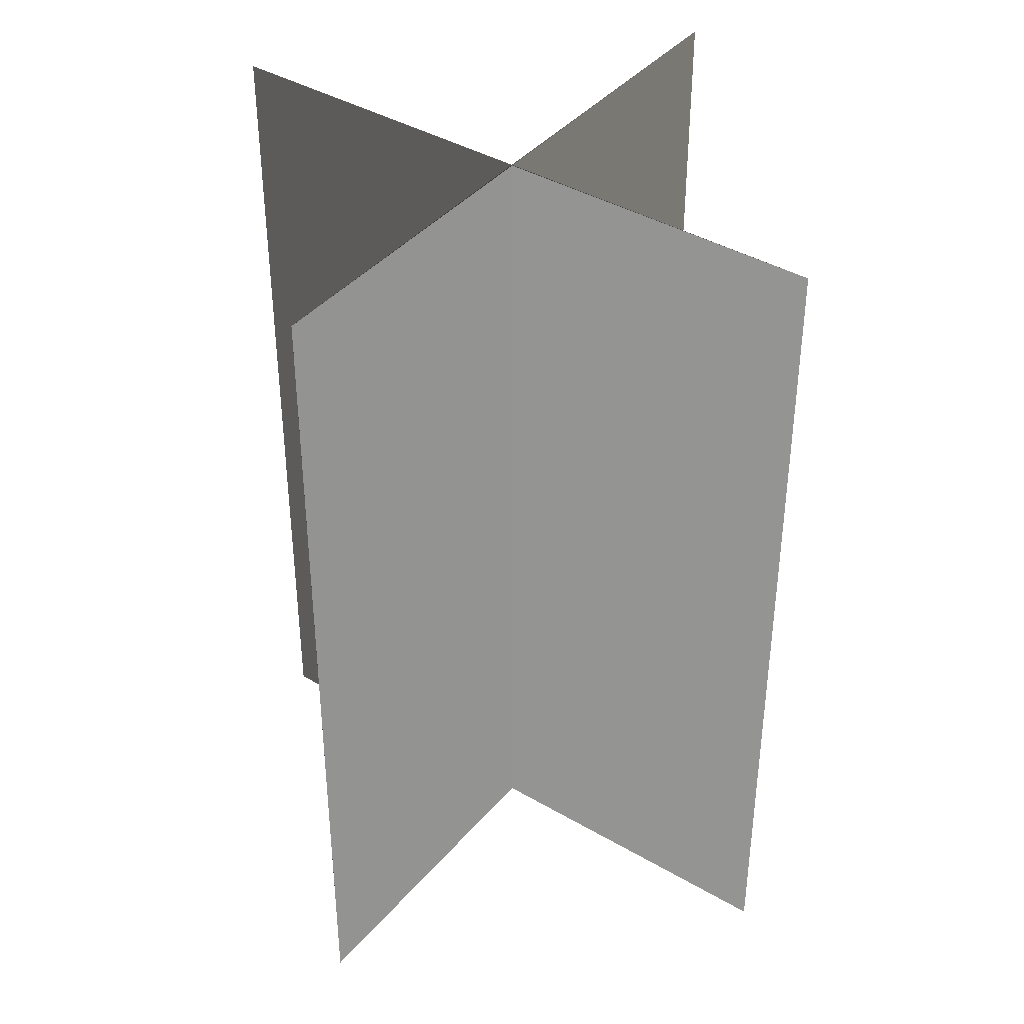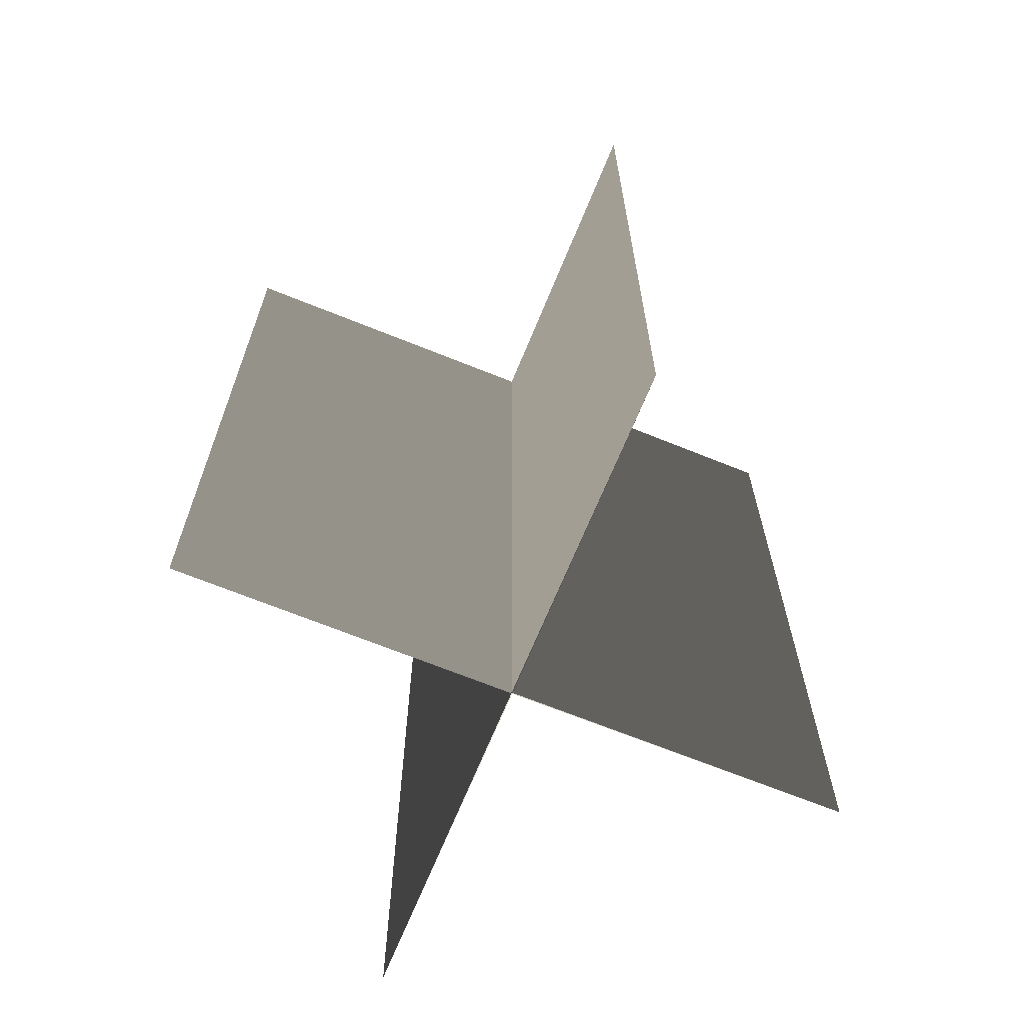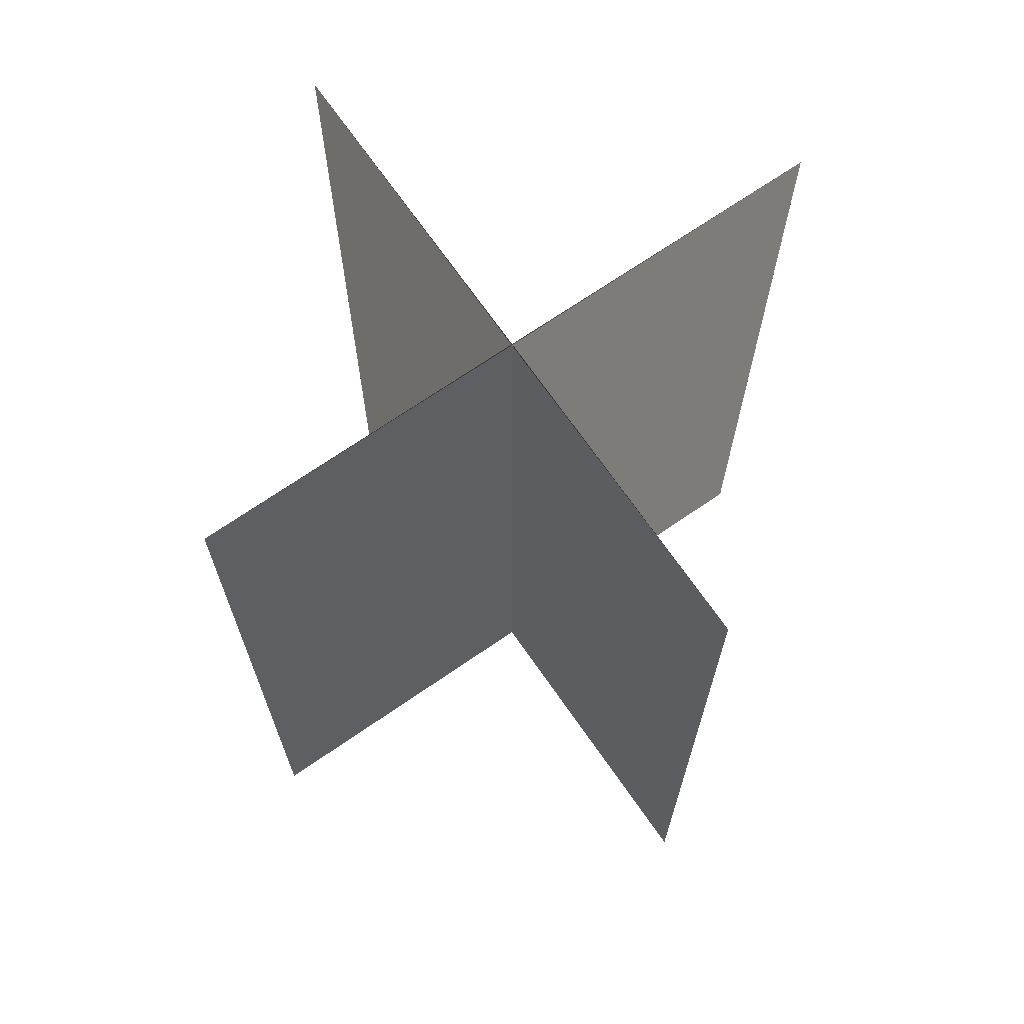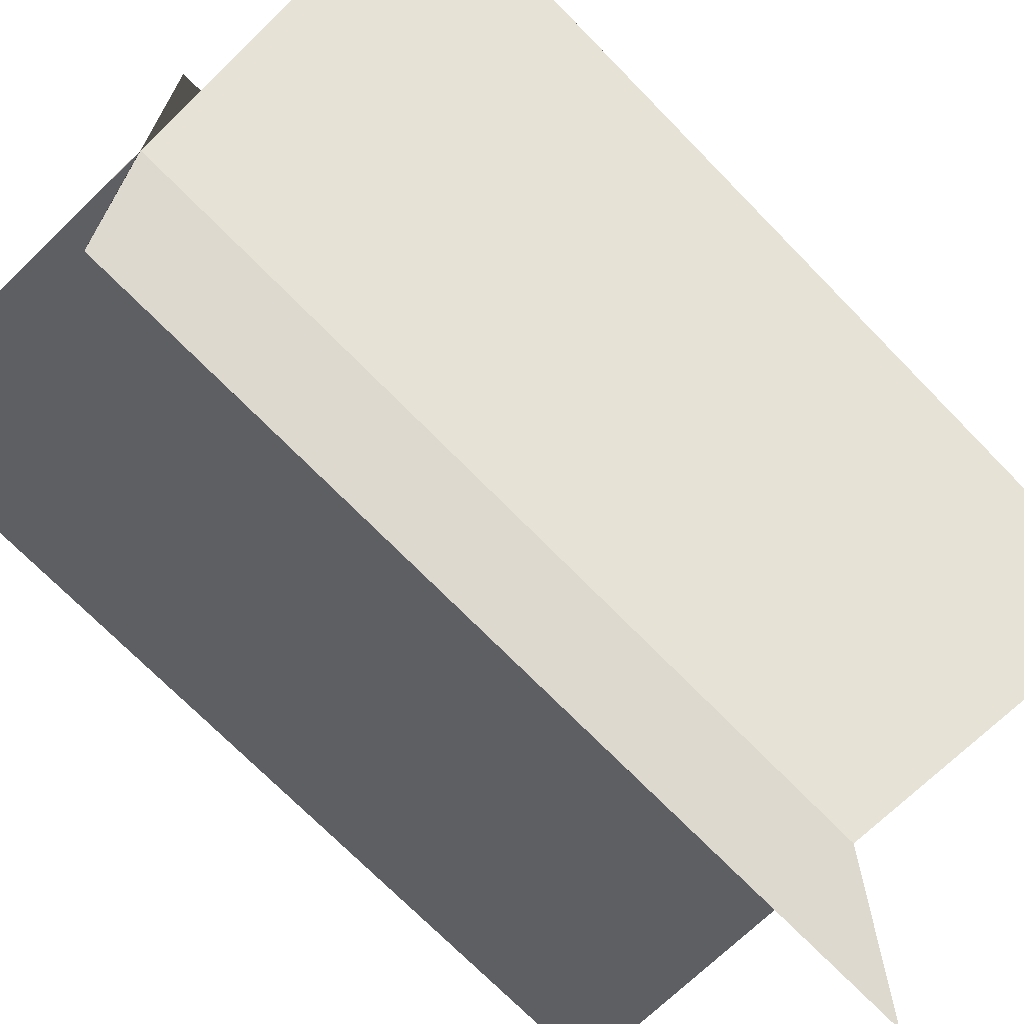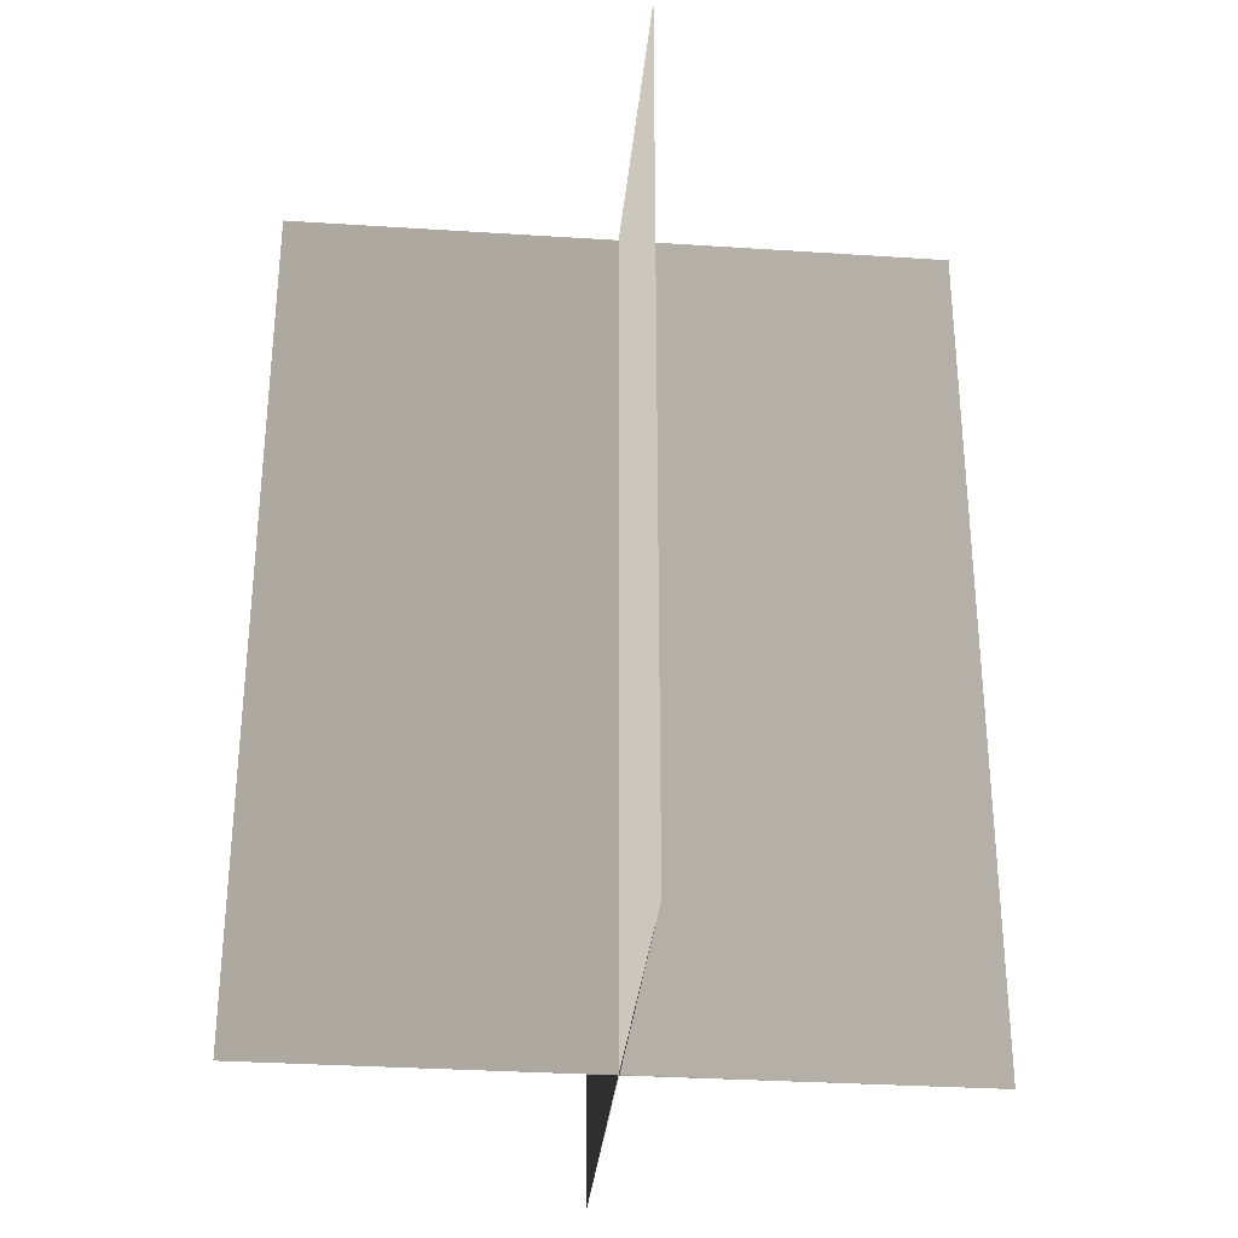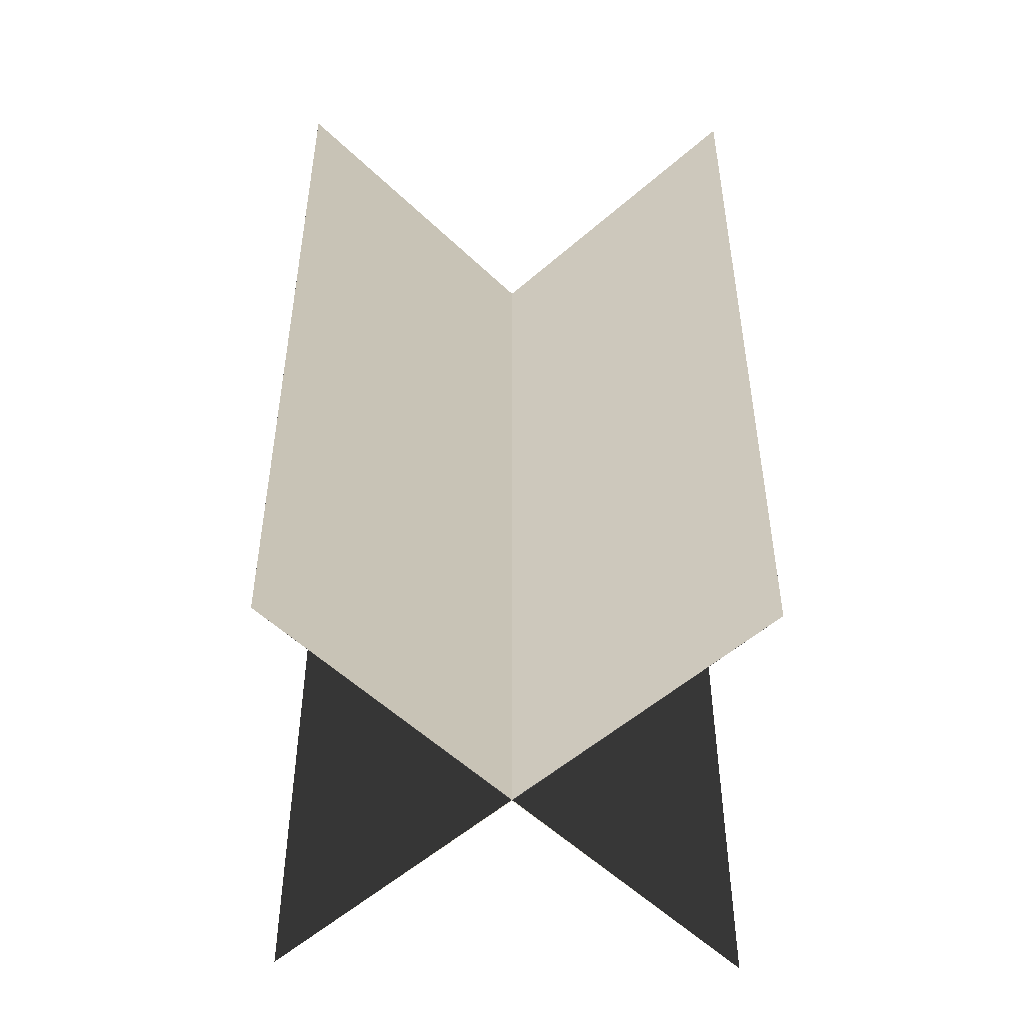
<metadata>
{"format":"obj","ext":"obj","renderer":"f3d","projection":"perspective","resolution":1024,"background":"white","views":[{"elev":40.2,"azim":-54.1,"up":"+Y"},{"elev":-67.9,"azim":157.9,"up":"+Y"},{"elev":69.7,"azim":-34.7,"up":"+Y"},{"elev":-70.4,"azim":-135.9,"up":"+Z"},{"elev":-31.7,"azim":84.7,"up":"+Y"},{"elev":-51.9,"azim":-136.2,"up":"+Y"}]}
</metadata>
<code>
v -5.634 0 0
v 0 0 0.008
v -5.634 15 0
v 0 15 0.008
v 5.634 0 0
v 0 0 -0.007
v 5.634 15 0
v 0 15 -0.007
v 0 0 5.634
v 0.007 0 0
v 0 15 5.634
v 0.007 15 0
v 0 0 -5.634
v -0.008 0 0
v 0 15 -5.634
v -0.008 15 0
g CreateFan
f 1 2 4 3
f 5 6 8 7
f 5 7 4 2
f 1 3 8 6
f 9 10 12 11
f 13 14 16 15
f 13 15 12 10
f 9 11 16 14

</code>
